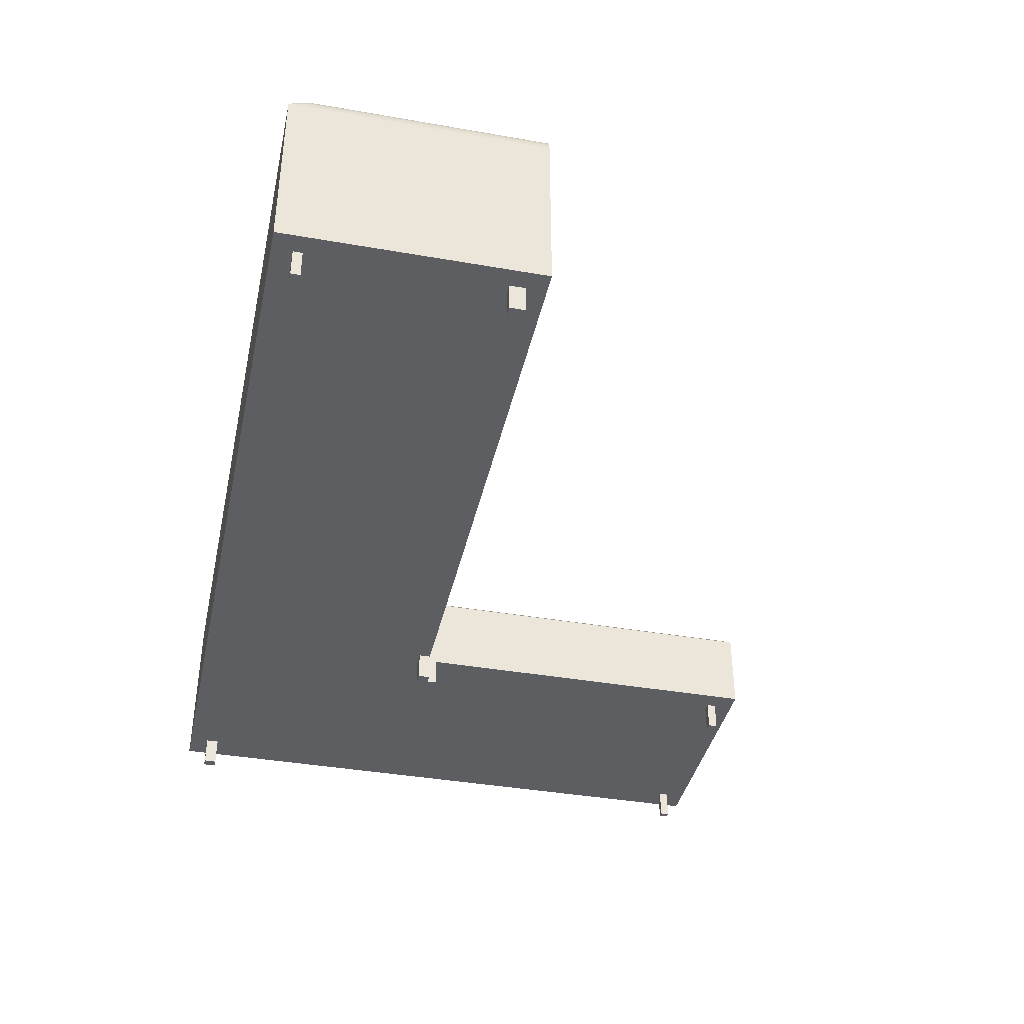
<metadata>
{"format":"obj","ext":"obj","renderer":"f3d","projection":"perspective","resolution":1024,"background":"white","views":[{"elev":-39.3,"azim":77.7,"up":"+Y"}]}
</metadata>
<code>
v -0.142 -0.1222 -0.06309
v -0.142 -0.09627 -0.07134
v -0.142 -0.1222 -0.07134
v -0.142 -0.09627 -0.06309
v -0.1482 -0.1222 -0.07134
v -0.1482 -0.1222 -0.0523
v -0.1338 -0.09627 -0.06309
v -0.142 -0.02172 -0.06309
v -0.1482 -0.09627 -0.07134
v -0.1338 -0.1222 -0.06309
v -0.1338 -0.09627 -0.0523
v 0.3897 -0.09627 -0.06309
v -0.142 -0.09627 -0.3739
v -0.1482 -0.09627 -0.0523
v -0.1598 -0.09627 -0.3739
v -0.1338 -0.1222 -0.0523
v -0.1243 -0.09627 -0.06309
v -0.142 -0.02172 -0.3998
v 0.3897 -0.02172 -0.06309
v -0.1482 -0.09627 -0.03458
v -0.142 -0.09627 -0.3998
v -0.149 -0.0159 -0.05479
v -0.1598 -0.09627 -0.3998
v 0.4251 0.06565 -0.06309
v -0.142 -0.0159 -0.05479
v -0.3465 -0.09627 0.1673
v -0.149 -0.0159 -0.3908
v -0.1598 -0.09627 -0.3821
v 0.3991 -0.09627 -0.06309
v 0.3897 -0.0159 -0.06309
v 0.3897 -0.0159 -0.05479
v -0.3465 -0.09627 -0.03458
v -0.168 -0.09627 -0.3998
v -0.337 -0.0159 0.1319
v -0.3724 -0.02172 -0.3998
v -0.168 -0.09627 -0.3821
v -0.1598 -0.1222 -0.3739
v 0.4074 -0.09627 -0.06309
v 0.3897 0.06565 -0.06309
v -0.168 -0.09627 -0.3739
v 0.3991 -0.09627 -0.04537
v -0.3465 -0.09627 0.1496
v -0.3494 -0.09627 -0.3998
v -0.337 -0.0159 -0.1792
v -0.3641 -0.0159 -0.3908
v -0.3724 -0.09627 -0.3998
v -0.168 -0.1222 -0.3821
v -0.1598 -0.1222 -0.3821
v 0.4251 -0.09627 -0.06309
v 0.4245 0.07023 -0.06309
v 0.3897 0.06565 0.1319
v 0.3897 -0.0159 0.1319
v -0.3494 -0.09627 -0.3739
v 0.3991 -0.09627 0.1496
v -0.3547 -0.09627 0.1496
v -0.3465 -0.09627 0.1381
v -0.337 0.06565 -0.1792
v -0.3724 -0.02172 -0.1792
v -0.168 -0.1222 -0.3739
v 0.4074 -0.09627 -0.03066
v 0.4251 -0.09627 -0.03066
v 0.4074 -0.09627 -0.04537
v 0.4245 0.07023 0.1325
v 0.3903 0.07023 -0.06309
v 0.3991 -0.09627 0.1673
v 0.3991 -0.09627 -0.03066
v -0.3547 -0.09627 0.1673
v -0.3547 -0.09627 0.1381
v -0.3547 -0.1222 0.1496
v -0.3465 -0.1222 0.1496
v -0.3494 -0.09627 -0.3821
v -0.337 0.06565 0.1319
v -0.3641 -0.0159 -0.1792
v -0.3724 -0.09627 -0.3821
v 0.4251 0.06565 0.1319
v 0.3991 -0.1222 -0.04537
v 0.4227 0.07451 0.1342
v 0.4227 0.07451 -0.06309
v 0.3903 0.07023 0.1325
v 0.4074 -0.09627 0.1496
v 0.4074 -0.09627 0.1673
v 0.3991 -0.09627 0.1413
v -0.3724 -0.09627 0.1381
v -0.3547 -0.1222 0.1381
v -0.3465 -0.1222 0.1381
v -0.3547 -0.09627 -0.3821
v -0.3376 0.07023 0.1496
v -0.3724 0.06565 -0.1792
v -0.3724 -0.09627 -0.3739
v 0.4074 -0.09627 0.1413
v 0.4074 -0.1222 -0.03066
v 0.4251 -0.09627 0.1413
v 0.4074 -0.1222 -0.04537
v 0.4251 0.06565 0.1496
v 0.4245 0.07023 0.1496
v 0.392 0.07451 -0.06309
v 0.3897 0.06565 0.1496
v 0.4074 0.07023 0.1325
v -0.3494 -0.1222 -0.3739
v -0.3547 -0.09627 -0.3739
v 0.4074 -0.1222 0.1496
v 0.3991 -0.1222 0.1413
v 0.3991 -0.1222 -0.03066
v -0.3724 -0.09627 0.1673
v -0.3547 -0.1222 -0.3821
v -0.3376 0.07023 -0.1792
v -0.337 0.06565 0.1496
v -0.3724 0.06565 0.1496
v -0.3724 -0.09627 -0.1792
v 0.4074 0.06565 0.1319
v 0.4199 0.07818 0.1371
v 0.4227 0.07451 0.1496
v 0.4199 0.07818 -0.06309
v 0.4074 0.06565 0.1496
v 0.3903 0.07023 0.1496
v 0.392 0.07451 0.1342
v -0.337 0.07023 0.1325
v -0.3494 -0.1222 -0.3821
v 0.3991 -0.1222 0.1496
v -0.3724 0.06565 0.1673
v -0.3394 0.07451 0.1342
v -0.3547 0.06565 0.1496
v -0.3718 0.07023 -0.1792
v 0.4251 -0.09627 0.1673
v 0.4251 0.06565 0.1673
v 0.3949 0.07818 -0.06309
v 0.4074 0.06565 0.1673
v -0.337 0.07272 0.1319
v -0.3547 0.06565 0.1673
v -0.3547 -0.1222 -0.3739
v 0.4074 -0.1222 0.1413
v -0.3394 0.07451 -0.1792
v -0.3394 0.07451 0.1496
v -0.3547 0.08337 0.1496
v -0.3718 0.07023 0.1496
v 0.4162 0.08099 -0.06309
v 0.4199 0.07818 0.1496
v 0.392 0.07451 0.1496
v 0.4247 0.06664 0.1659
v 0.4074 0.08277 0.1542
v 0.3949 0.07818 0.1371
v 0.4074 0.07272 0.1335
v -0.337 0.07242 0.1334
v -0.3442 0.07272 0.1319
v -0.3422 0.07818 0.1371
v -0.3386 0.07272 0.1496
v -0.3547 0.08277 0.1542
v -0.3701 0.07451 -0.1792
v 0.4162 0.08099 0.1407
v 0.4162 0.08099 0.1496
v 0.3985 0.08099 -0.06309
v -0.3547 0.07023 0.1667
v 0.4074 0.07451 0.1649
v 0.4074 0.07818 0.1621
v 0.4074 0.08099 0.1584
v 0.4074 0.08337 0.1496
v 0.4074 0.07023 0.1667
v 0.3949 0.07818 0.1496
v 0.4074 0.07451 0.1342
v -0.3701 0.07451 0.1496
v -0.3422 0.07818 -0.1792
v -0.3422 0.07818 0.1496
v -0.3501 0.08277 0.1542
v -0.3593 0.08277 0.1496
v -0.3547 0.08099 0.1584
v 0.4247 0.06618 0.1667
v 0.4104 0.08216 0.1526
v 0.412 0.08277 -0.06309
v 0.3985 0.08099 0.1407
v -0.3376 0.07023 0.1667
v -0.3547 0.07451 0.1649
v 0.4074 0.07272 0.1657
v 0.4074 0.08277 0.145
v -0.3458 0.08099 0.1584
v 0.4074 0.07818 0.1371
v -0.3547 0.07242 0.1334
v -0.3394 0.07451 0.1649
v -0.3422 0.07818 0.1621
v -0.3672 0.07818 0.1496
v -0.3458 0.08099 -0.1792
v -0.3636 0.08099 0.1496
v -0.3593 0.08277 -0.1792
v -0.3547 0.07818 0.1621
v -0.3672 0.07818 -0.1792
v 0.3985 0.08099 0.1496
v 0.412 0.08277 0.1496
v 0.4028 0.08277 -0.06309
v 0.4074 0.08099 0.1407
v -0.3547 0.07451 0.1342
v -0.3458 0.08099 0.1496
v -0.3636 0.08099 -0.1792
v -0.3547 0.08337 -0.1792
v 0.4074 0.08337 -0.06309
v 0.4028 0.08277 0.1496
v 0.4028 0.08277 0.145
v -0.3458 0.08099 0.1407
v -0.3501 0.08277 0.1496
v -0.3501 0.08277 -0.1792
v 0.412 0.08277 0.145
v -0.3501 0.08277 0.145
v -0.3547 0.07818 0.1371
v -0.3547 0.08277 0.145
v -0.3547 0.08099 0.1407
g mesh1_mesh1-geometry
f 1 2 3
f 2 1 4
f 2 5 3
f 1 6 3
f 3 6 1
f 1 7 4
f 8 2 4
f 9 4 2
f 2 4 9
f 5 2 9
f 3 6 5
f 5 6 3
f 10 6 1
f 1 6 10
f 7 1 10
f 4 11 7
f 7 11 4
f 7 12 4
f 8 13 2
f 4 12 8
f 14 4 9
f 9 4 14
f 2 15 9
f 9 15 2
f 14 5 9
f 5 14 6
f 6 10 16
f 16 10 6
f 16 7 10
f 11 4 14
f 14 4 11
f 7 16 11
f 7 17 11
f 11 17 7
f 12 7 17
f 18 13 8
f 15 2 13
f 13 2 15
f 8 12 19
f 9 15 14
f 14 15 9
f 14 16 6
f 14 11 20
f 20 11 14
f 16 14 11
f 17 20 11
f 11 20 17
f 12 20 17
f 17 20 12
f 13 18 21
f 22 18 8
f 13 23 15
f 12 24 19
f 19 25 8
f 14 15 20
f 20 15 14
f 12 26 20
f 20 26 12
f 18 23 21
f 23 13 21
f 18 22 27
f 22 8 25
f 25 8 22
f 15 23 28
f 29 24 12
f 19 24 30
f 25 19 31
f 20 15 32
f 32 15 20
f 29 26 12
f 12 26 29
f 20 26 32
f 32 26 20
f 23 18 33
f 22 34 27
f 27 35 18
f 25 34 22
f 33 28 23
f 36 15 28
f 28 15 36
f 28 37 15
f 38 24 29
f 30 24 39
f 31 19 30
f 30 19 31
f 31 34 25
f 32 15 40
f 40 15 32
f 41 26 29
f 29 26 41
f 32 26 42
f 42 26 32
f 33 18 43
f 27 34 44
f 35 27 45
f 46 18 35
f 28 33 36
f 15 36 40
f 40 36 15
f 47 28 36
f 37 28 48
f 37 40 15
f 24 38 49
f 38 41 29
f 39 24 50
f 51 30 39
f 30 51 31
f 34 31 52
f 32 40 53
f 53 40 32
f 54 26 41
f 41 26 54
f 42 26 55
f 32 42 56
f 56 42 32
f 43 18 46
f 43 36 33
f 33 36 43
f 34 57 44
f 27 44 45
f 45 58 35
f 58 46 35
f 36 43 40
f 40 43 36
f 40 47 36
f 28 47 48
f 59 48 37
f 37 48 59
f 40 37 59
f 49 60 38
f 61 24 49
f 41 38 62
f 50 24 63
f 39 50 64
f 39 64 51
f 31 51 52
f 51 34 52
f 40 43 53
f 53 43 40
f 32 53 56
f 56 53 32
f 26 54 65
f 65 54 26
f 66 54 41
f 41 54 66
f 67 55 26
f 42 68 55
f 55 68 42
f 55 42 69
f 68 42 56
f 56 42 68
f 56 70 42
f 46 71 43
f 57 34 72
f 57 73 44
f 45 44 73
f 58 45 73
f 46 58 74
f 47 40 59
f 48 59 47
f 47 59 48
f 60 49 61
f 38 60 62
f 24 61 75
f 62 66 41
f 41 66 62
f 76 62 41
f 75 63 24
f 63 77 50
f 64 50 78
f 79 51 64
f 34 51 72
f 53 43 71
f 71 43 53
f 56 53 68
f 68 53 56
f 80 65 54
f 65 26 81
f 54 66 82
f 82 66 54
f 66 76 41
f 55 83 67
f 67 81 26
f 55 84 68
f 83 55 68
f 70 69 42
f 84 55 69
f 84 56 68
f 70 56 85
f 71 46 86
f 72 87 57
f 88 73 57
f 73 88 58
f 74 58 89
f 86 46 74
f 61 90 60
f 60 90 61
f 66 62 60
f 60 62 66
f 62 91 60
f 75 61 92
f 62 76 93
f 94 63 75
f 78 50 77
f 95 77 63
f 64 78 96
f 97 51 79
f 64 96 79
f 51 98 72
f 72 97 51
f 51 97 72
f 71 99 53
f 86 53 71
f 71 53 86
f 68 53 100
f 100 53 68
f 65 80 81
f 54 90 80
f 80 90 54
f 101 54 80
f 60 82 66
f 66 82 60
f 90 54 82
f 82 54 90
f 54 102 82
f 76 66 103
f 67 83 104
f 104 81 67
f 68 89 83
f 83 89 68
f 69 85 70
f 70 85 69
f 85 69 84
f 84 69 85
f 56 84 85
f 105 71 86
f 106 57 87
f 107 87 72
f 88 57 106
f 108 58 88
f 89 58 109
f 100 74 89
f 74 100 86
f 90 61 92
f 92 61 90
f 60 90 82
f 82 90 60
f 91 66 60
f 91 62 93
f 75 92 94
f 93 103 76
f 76 103 93
f 95 63 94
f 110 94 75
f 75 94 110
f 77 111 78
f 112 77 95
f 96 78 113
f 114 51 97
f 97 51 114
f 115 97 79
f 116 79 96
f 98 51 110
f 72 98 117
f 107 97 72
f 72 97 107
f 99 71 118
f 99 100 53
f 53 86 100
f 100 86 53
f 68 100 89
f 89 100 68
f 90 81 80
f 90 101 80
f 54 101 119
f 102 90 82
f 102 54 119
f 66 91 103
f 83 108 104
f 120 81 104
f 83 89 109
f 109 89 83
f 71 105 118
f 100 105 86
f 87 121 106
f 87 122 107
f 107 122 87
f 88 106 123
f 58 108 109
f 88 123 108
f 92 81 90
f 103 93 91
f 91 93 103
f 94 92 124
f 95 114 94
f 94 114 95
f 95 94 125
f 94 110 114
f 114 110 94
f 113 78 111
f 112 111 77
f 115 95 112
f 112 95 115
f 112 95 125
f 96 113 126
f 51 114 110
f 110 114 51
f 97 127 114
f 114 127 97
f 114 95 97
f 97 95 114
f 97 95 115
f 115 95 97
f 115 79 116
f 96 126 116
f 114 98 110
f 110 98 114
f 117 98 79
f 117 128 72
f 72 128 117
f 129 97 107
f 107 97 129
f 130 118 99
f 99 118 130
f 100 99 130
f 101 90 131
f 119 131 101
f 101 131 119
f 90 102 131
f 131 119 102
f 102 119 131
f 109 108 83
f 104 108 120
f 125 81 120
f 118 130 105
f 105 130 118
f 105 100 130
f 132 106 121
f 133 121 87
f 122 87 134
f 134 87 122
f 129 107 122
f 122 107 129
f 123 106 132
f 135 108 123
f 81 92 124
f 94 124 125
f 114 125 94
f 94 125 114
f 113 111 136
f 137 111 112
f 115 112 138
f 138 112 115
f 125 139 112
f 126 113 136
f 127 97 129
f 129 97 127
f 140 114 127
f 127 114 140
f 125 114 127
f 127 114 125
f 138 115 116
f 141 116 126
f 98 114 142
f 142 114 98
f 142 79 98
f 143 117 79
f 128 117 143
f 143 117 128
f 144 72 128
f 128 72 144
f 129 108 120
f 120 108 129
f 108 135 120
f 124 81 125
f 127 125 120
f 121 145 132
f 133 145 121
f 146 133 87
f 134 87 146
f 146 87 134
f 147 122 134
f 134 122 147
f 134 108 122
f 122 108 134
f 122 147 129
f 129 147 122
f 108 129 122
f 122 129 108
f 123 132 148
f 108 134 135
f 135 134 108
f 123 148 135
f 149 136 111
f 137 150 111
f 138 112 137
f 137 112 138
f 137 112 139
f 125 150 139
f 126 136 151
f 152 127 129
f 129 127 120
f 127 134 129
f 129 134 127
f 127 153 129
f 129 153 127
f 127 154 129
f 129 154 127
f 127 155 129
f 129 155 127
f 127 140 129
f 129 140 127
f 156 114 140
f 140 114 156
f 140 127 155
f 155 127 140
f 140 127 125
f 125 127 140
f 156 127 125
f 125 127 156
f 157 125 127
f 153 127 125
f 125 127 153
f 154 127 125
f 125 127 154
f 155 127 125
f 125 127 155
f 138 116 141
f 141 126 158
f 142 114 159
f 159 114 142
f 79 142 143
f 152 129 120
f 129 134 120
f 120 134 129
f 129 153 120
f 120 153 129
f 129 154 120
f 120 154 129
f 129 155 120
f 120 155 129
f 129 140 120
f 120 140 129
f 135 160 120
f 161 132 145
f 162 145 133
f 134 146 133
f 133 146 134
f 134 163 147
f 134 147 120
f 164 147 134
f 134 147 164
f 129 147 165
f 165 147 129
f 148 132 161
f 135 134 160
f 160 134 135
f 160 135 148
f 149 150 136
f 149 111 150
f 158 137 150
f 150 137 158
f 137 139 150
f 138 137 158
f 158 137 138
f 125 166 150
f 150 125 155
f 125 167 150
f 150 167 125
f 151 136 168
f 151 169 126
f 127 152 170
f 129 171 152
f 152 171 129
f 127 156 134
f 134 156 127
f 154 127 153
f 153 127 172
f 153 127 154
f 172 127 153
f 155 127 154
f 154 127 155
f 173 114 156
f 156 114 173
f 163 156 140
f 156 125 140
f 156 167 140
f 174 140 155
f 140 125 155
f 140 167 155
f 167 125 140
f 140 125 167
f 125 156 166
f 172 125 157
f 157 127 170
f 172 127 157
f 157 127 172
f 125 172 153
f 154 125 153
f 155 125 154
f 155 166 125
f 125 166 155
f 158 138 141
f 126 169 158
f 159 114 175
f 175 114 159
f 159 121 142
f 143 142 176
f 171 152 120
f 164 134 120
f 120 153 177
f 177 153 120
f 120 154 178
f 178 154 120
f 120 155 174
f 174 155 120
f 120 140 163
f 163 140 120
f 160 179 120
f 161 145 180
f 162 180 145
f 134 133 162
f 162 133 134
f 156 163 134
f 163 165 147
f 147 120 163
f 163 120 147
f 120 147 165
f 120 147 181
f 181 147 120
f 120 147 164
f 164 147 120
f 164 147 181
f 164 182 134
f 181 134 164
f 164 134 181
f 147 165 181
f 129 165 183
f 183 165 129
f 148 161 184
f 160 134 179
f 179 134 160
f 148 184 160
f 168 136 150
f 158 150 185
f 185 150 158
f 186 150 166
f 167 150 155
f 186 150 167
f 151 168 187
f 169 151 185
f 152 157 170
f 129 183 171
f 171 183 129
f 157 152 171
f 134 173 156
f 154 153 178
f 153 172 177
f 178 155 154
f 188 114 173
f 173 114 188
f 140 174 163
f 156 186 167
f 155 178 174
f 186 155 167
f 167 155 186
f 186 166 156
f 157 171 172
f 166 155 186
f 186 155 166
f 185 158 169
f 175 114 188
f 188 114 175
f 175 116 159
f 121 159 116
f 189 142 121
f 176 142 189
f 183 171 120
f 171 120 177
f 177 120 171
f 181 164 120
f 171 153 177
f 183 120 178
f 178 120 183
f 165 120 174
f 174 120 165
f 179 181 120
f 179 160 184
f 184 161 180
f 190 180 162
f 134 162 190
f 190 162 134
f 163 174 165
f 120 165 183
f 181 165 120
f 181 191 164
f 192 134 182
f 182 164 191
f 179 134 181
f 181 134 179
f 174 183 165
f 186 168 150
f 185 150 186
f 186 150 185
f 187 168 193
f 151 187 194
f 185 151 194
f 153 171 183
f 173 134 195
f 153 183 178
f 172 171 177
f 195 188 173
f 194 186 156
f 156 186 194
f 156 193 186
f 174 178 183
f 169 175 188
f 116 175 145
f 116 189 121
f 179 184 181
f 184 180 191
f 196 180 190
f 134 190 197
f 197 190 134
f 191 181 184
f 134 192 197
f 182 198 192
f 191 198 182
f 199 168 186
f 185 186 194
f 194 186 185
f 168 199 193
f 193 156 187
f 195 194 187
f 195 134 200
f 188 195 169
f 195 156 194
f 186 193 199
f 175 169 141
f 145 175 141
f 201 116 145
f 189 116 201
f 191 180 198
f 180 196 198
f 190 198 196
f 197 198 190
f 197 192 200
f 198 200 192
f 195 187 156
f 200 134 202
f 169 195 200
f 141 169 196
f 141 196 145
f 145 196 201
f 200 198 197
f 203 200 202
f 169 200 196
f 201 196 203
f 196 200 203
g mesh1_mesh1-geometry
f 3 2 1
f 4 1 2
f 3 5 2
f 4 7 1
f 9 2 5
f 10 1 7
f 9 5 14
f 6 14 5
f 10 7 16
f 11 16 7
f 6 16 14
f 11 14 16
f 15 23 13
f 21 13 23
f 28 23 15
f 23 28 33
f 15 37 28
f 36 33 28
f 36 28 47
f 48 28 37
f 15 40 37
f 29 41 38
f 55 26 42
f 36 47 40
f 48 47 28
f 59 37 40
f 38 60 49
f 62 38 41
f 26 55 67
f 69 42 55
f 42 70 56
f 43 71 46
f 59 40 47
f 61 49 60
f 62 60 38
f 41 62 76
f 54 65 80
f 41 76 66
f 67 83 55
f 68 84 55
f 68 55 83
f 42 69 70
f 69 55 84
f 68 56 84
f 85 56 70
f 86 46 71
f 74 46 86
f 60 91 62
f 93 76 62
f 53 99 71
f 81 80 65
f 80 54 101
f 82 102 54
f 103 66 76
f 104 83 67
f 85 84 56
f 86 71 105
f 89 74 100
f 86 100 74
f 60 66 91
f 93 62 91
f 118 71 99
f 53 100 99
f 80 81 90
f 80 101 90
f 119 101 54
f 82 90 102
f 119 54 102
f 103 91 66
f 118 105 71
f 86 105 100
f 90 81 92
f 130 99 100
f 131 90 101
f 131 102 90
f 130 100 105
f 124 92 81
g mesh1_mesh1-geometry
f 4 2 8
f 4 12 7
f 2 13 8
f 8 12 4
f 17 7 12
f 8 13 18
f 19 12 8
f 21 18 13
f 8 18 22
f 8 25 19
f 21 23 18
f 27 22 18
f 31 19 25
f 33 18 23
f 27 34 22
f 18 35 27
f 22 34 25
f 25 34 31
f 43 18 33
f 44 34 27
f 45 27 35
f 35 18 46
f 52 31 34
f 46 18 43
f 45 44 27
f 35 58 45
f 35 46 58
f 73 44 45
f 73 45 58
f 74 58 46
f 89 58 74
f 109 58 89
g mesh1_mesh1-geometry
f 19 24 12
f 12 24 29
f 30 24 19
f 29 24 38
f 39 24 30
f 49 38 24
f 50 24 39
f 39 30 51
f 31 51 30
f 44 57 34
f 49 24 61
f 63 24 50
f 64 50 39
f 51 64 39
f 52 51 31
f 52 34 51
f 72 34 57
f 44 73 57
f 75 61 24
f 24 63 75
f 50 77 63
f 78 50 64
f 64 51 79
f 72 51 34
f 81 26 65
f 26 81 67
f 57 87 72
f 57 73 88
f 58 88 73
f 92 61 75
f 75 63 94
f 77 50 78
f 63 77 95
f 96 78 64
f 79 51 97
f 79 96 64
f 72 98 51
f 67 81 104
f 87 57 106
f 72 87 107
f 106 57 88
f 88 58 108
f 94 92 75
f 94 63 95
f 78 111 77
f 95 77 112
f 113 78 96
f 79 97 115
f 96 79 116
f 110 51 98
f 117 98 72
f 104 108 83
f 104 81 120
f 106 121 87
f 123 106 88
f 109 108 58
f 108 123 88
f 124 92 94
f 125 94 95
f 111 78 113
f 77 111 112
f 125 95 112
f 126 113 96
f 116 79 115
f 116 126 96
f 79 98 117
f 83 108 109
f 120 108 104
f 120 81 125
f 121 106 132
f 87 121 133
f 132 106 123
f 123 108 135
f 125 124 94
f 136 111 113
f 112 111 137
f 112 139 125
f 136 113 126
f 116 115 138
f 126 116 141
f 98 79 142
f 79 117 143
f 120 135 108
f 125 81 124
f 120 125 127
f 132 145 121
f 121 145 133
f 87 133 146
f 148 132 123
f 135 148 123
f 111 136 149
f 111 150 137
f 139 112 137
f 139 150 125
f 151 136 126
f 129 127 152
f 120 127 129
f 127 125 157
f 141 116 138
f 158 126 141
f 143 142 79
f 120 129 152
f 120 160 135
f 145 132 161
f 133 145 162
f 147 163 134
f 120 147 134
f 161 132 148
f 148 135 160
f 136 150 149
f 150 111 149
f 150 139 137
f 150 166 125
f 155 125 150
f 168 136 151
f 126 169 151
f 170 152 127
f 140 156 163
f 140 125 156
f 140 167 156
f 155 140 174
f 155 125 140
f 155 167 140
f 166 156 125
f 157 125 172
f 170 127 157
f 153 172 125
f 153 125 154
f 154 125 155
f 141 138 158
f 158 169 126
f 142 121 159
f 176 142 143
f 120 152 171
f 120 134 164
f 120 179 160
f 180 145 161
f 145 180 162
f 134 163 156
f 147 165 163
f 165 147 120
f 181 147 164
f 134 182 164
f 181 165 147
f 184 161 148
f 160 184 148
f 150 136 168
f 166 150 186
f 155 150 167
f 167 150 186
f 187 168 151
f 185 151 169
f 170 157 152
f 171 152 157
f 156 173 134
f 178 153 154
f 177 172 153
f 154 155 178
f 163 174 140
f 167 186 156
f 174 178 155
f 156 166 186
f 172 171 157
f 169 158 185
f 159 116 175
f 116 159 121
f 121 142 189
f 189 142 176
f 120 171 183
f 120 164 181
f 177 153 171
f 120 181 179
f 184 160 179
f 180 161 184
f 162 180 190
f 165 174 163
f 183 165 120
f 120 165 181
f 164 191 181
f 182 134 192
f 191 164 182
f 165 183 174
f 150 168 186
f 193 168 187
f 194 187 151
f 194 151 185
f 183 171 153
f 195 134 173
f 178 183 153
f 177 171 172
f 173 188 195
f 186 193 156
f 183 178 174
f 188 175 169
f 145 175 116
f 121 189 116
f 181 184 179
f 191 180 184
f 190 180 196
f 184 181 191
f 197 192 134
f 192 198 182
f 182 198 191
f 186 168 199
f 193 199 168
f 187 156 193
f 187 194 195
f 200 134 195
f 169 195 188
f 194 156 195
f 199 193 186
f 141 169 175
f 141 175 145
f 145 116 201
f 201 116 189
f 198 180 191
f 198 196 180
f 196 198 190
f 190 198 197
f 200 192 197
f 192 200 198
f 156 187 195
f 202 134 200
f 200 195 169
f 196 169 141
f 145 196 141
f 201 196 145
f 197 198 200
f 202 200 203
f 196 200 169
f 203 196 201
f 203 200 196
g mesh2_mesh2-geometry
l 65 26
l 65 54
l 26 42
l 82 54
l 56 42
l 66 82
l 90 82
l 32 56
l 92 90
l 20 32
l 61 92
l 20 14
l 61 60
l 11 14
g mesh3_mesh3-geometry
l 47 59
l 47 48
l 48 37
g mesh4_mesh4-geometry
l 40 53
g mesh5_mesh5-geometry
l 99 130
l 130 105
l 105 118
g mesh6_mesh6-geometry
l 31 19
l 19 30
g mesh7_mesh7-geometry
l 89 109
l 89 100
l 83 109
l 83 68
g mesh8_mesh8-geometry
l 8 22
g mesh9_mesh9-geometry
l 72 128
l 72 117
l 117 143
g mesh10_mesh10-geometry
l 29 12
l 29 41
l 12 17
l 17 7
g mesh11_mesh11-geometry
l 107 122
l 134 122
l 122 129
l 122 108
g mesh12_mesh12-geometry
l 115 97
l 138 115
l 114 97
l 158 138
l 94 114
l 127 114
l 110 114
l 185 158
l 194 185
l 156 194
g mesh13_mesh13-geometry
l 131 102
l 131 101
l 102 119
l 101 119
g mesh14_mesh14-geometry
l 93 91
l 76 93
g mesh15_mesh15-geometry
l 16 6
g mesh16_mesh16-geometry
l 13 15
g mesh17_mesh17-geometry
l 33 36
g mesh18_mesh18-geometry
l 85 84
l 85 70
l 69 84
l 70 69
g mesh19_mesh19-geometry
l 43 71

</code>
